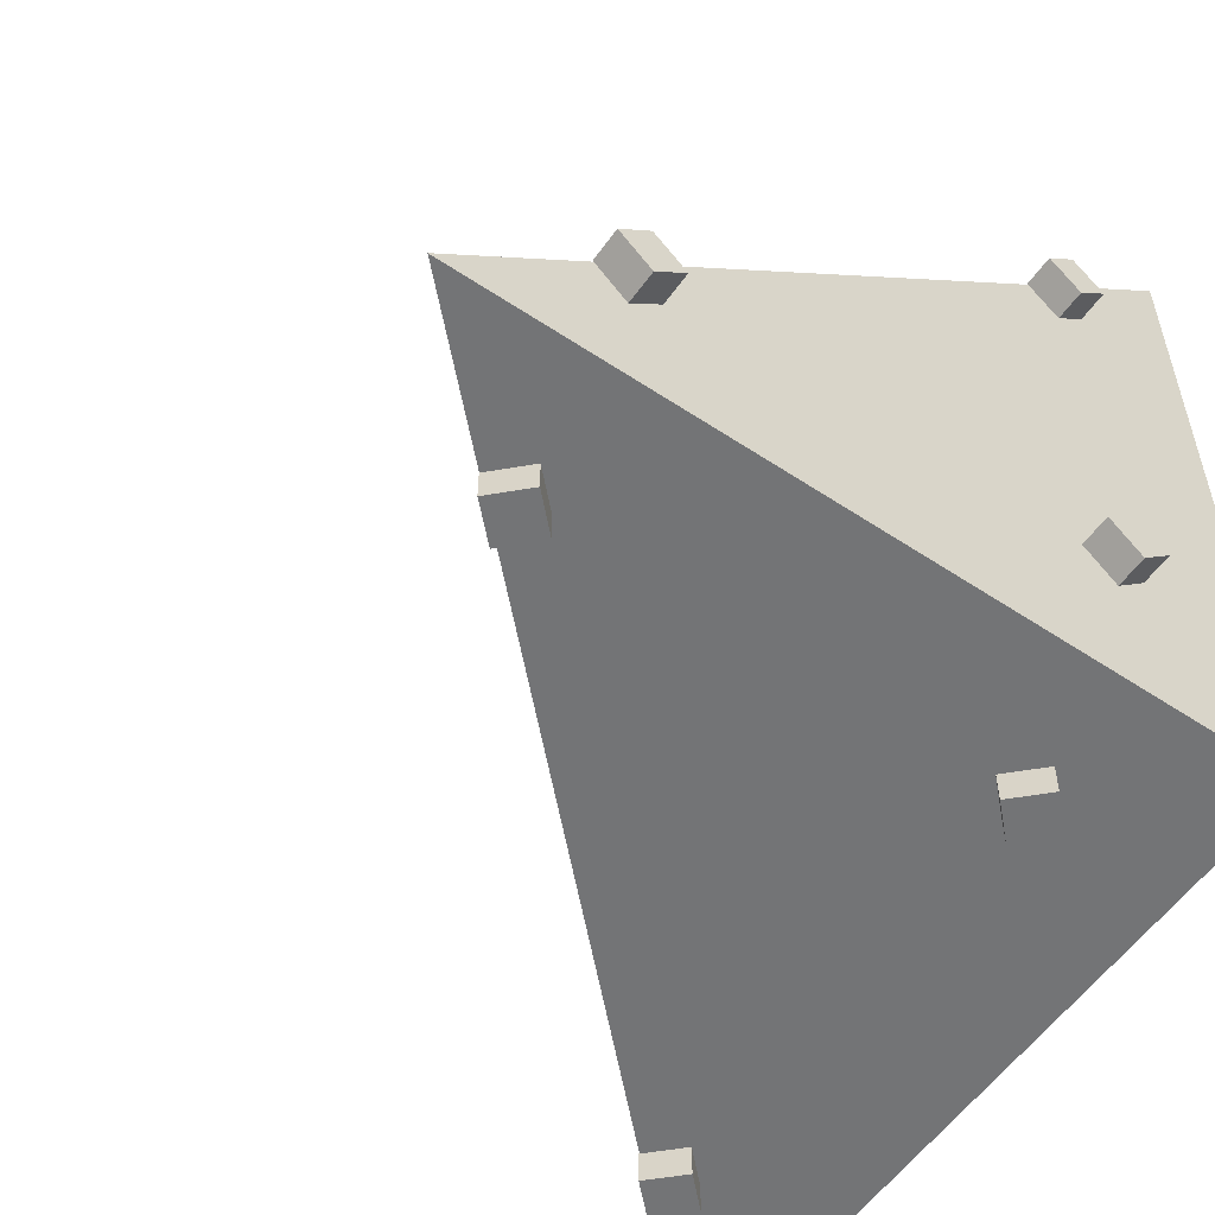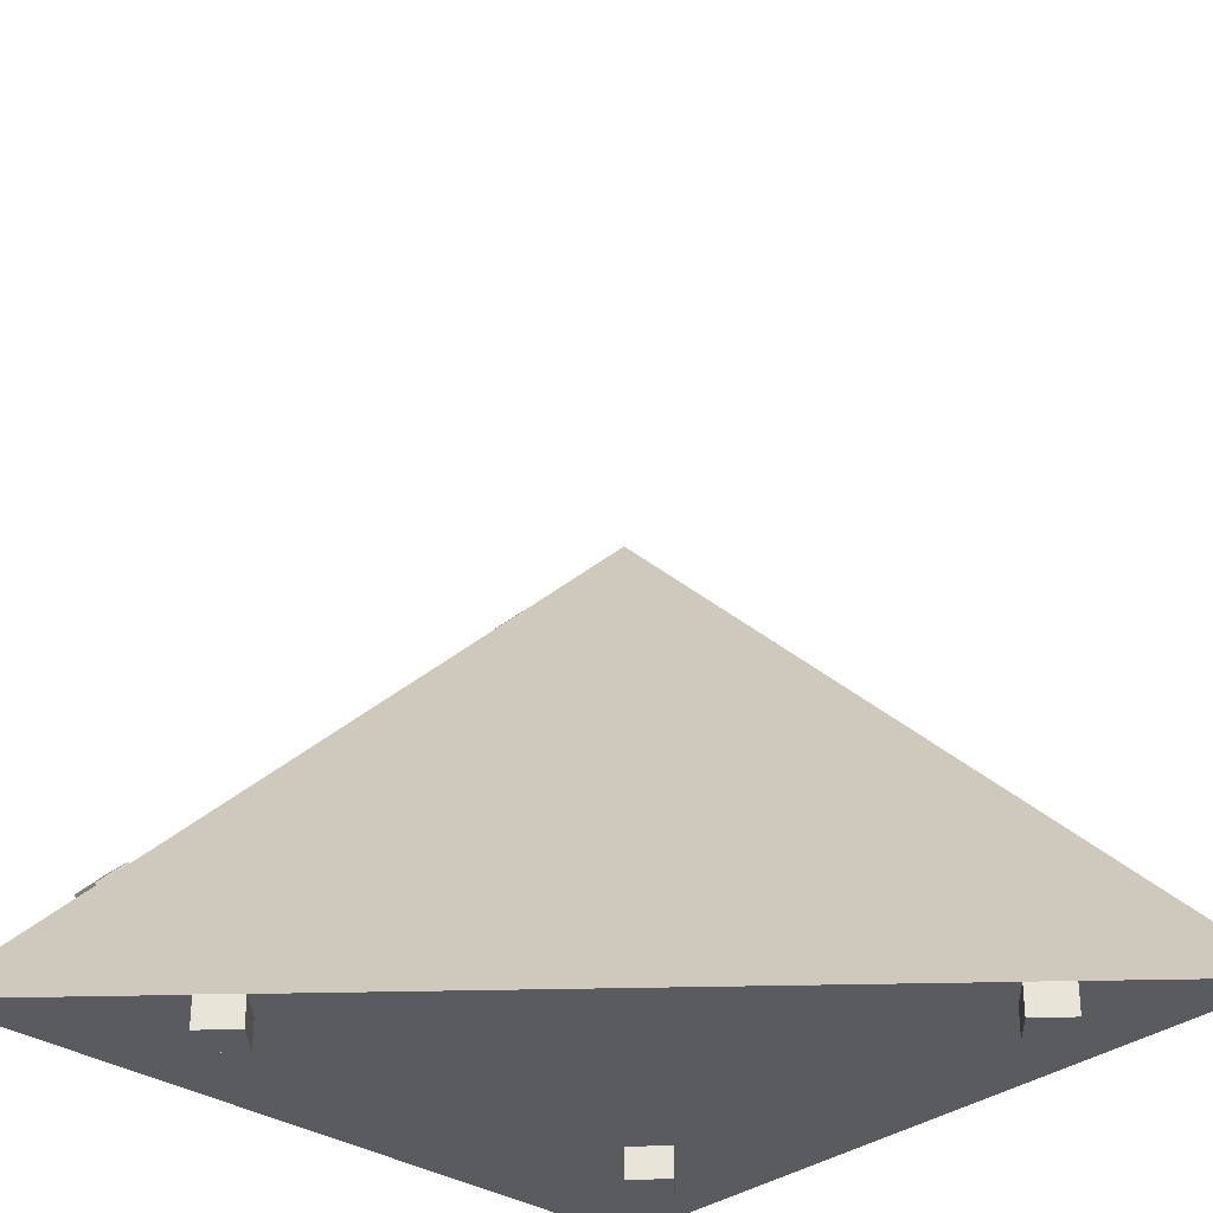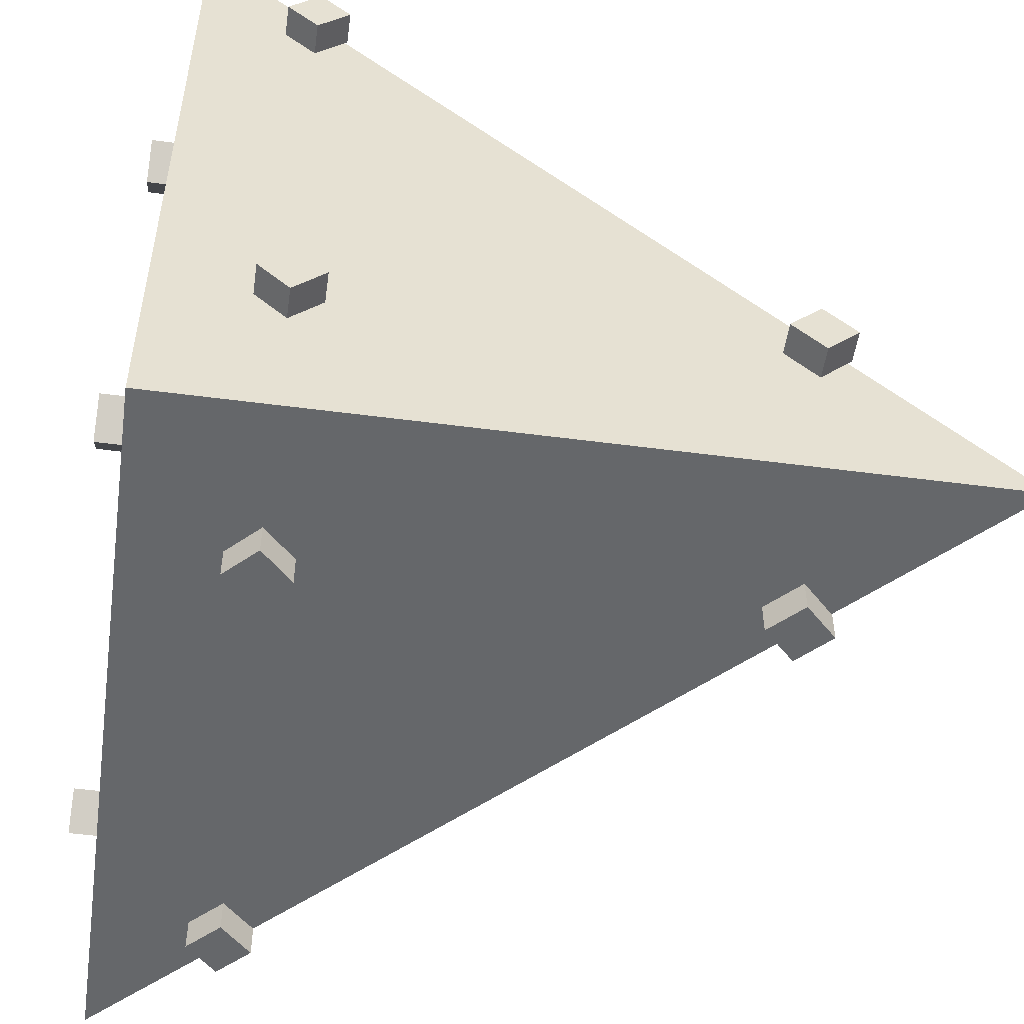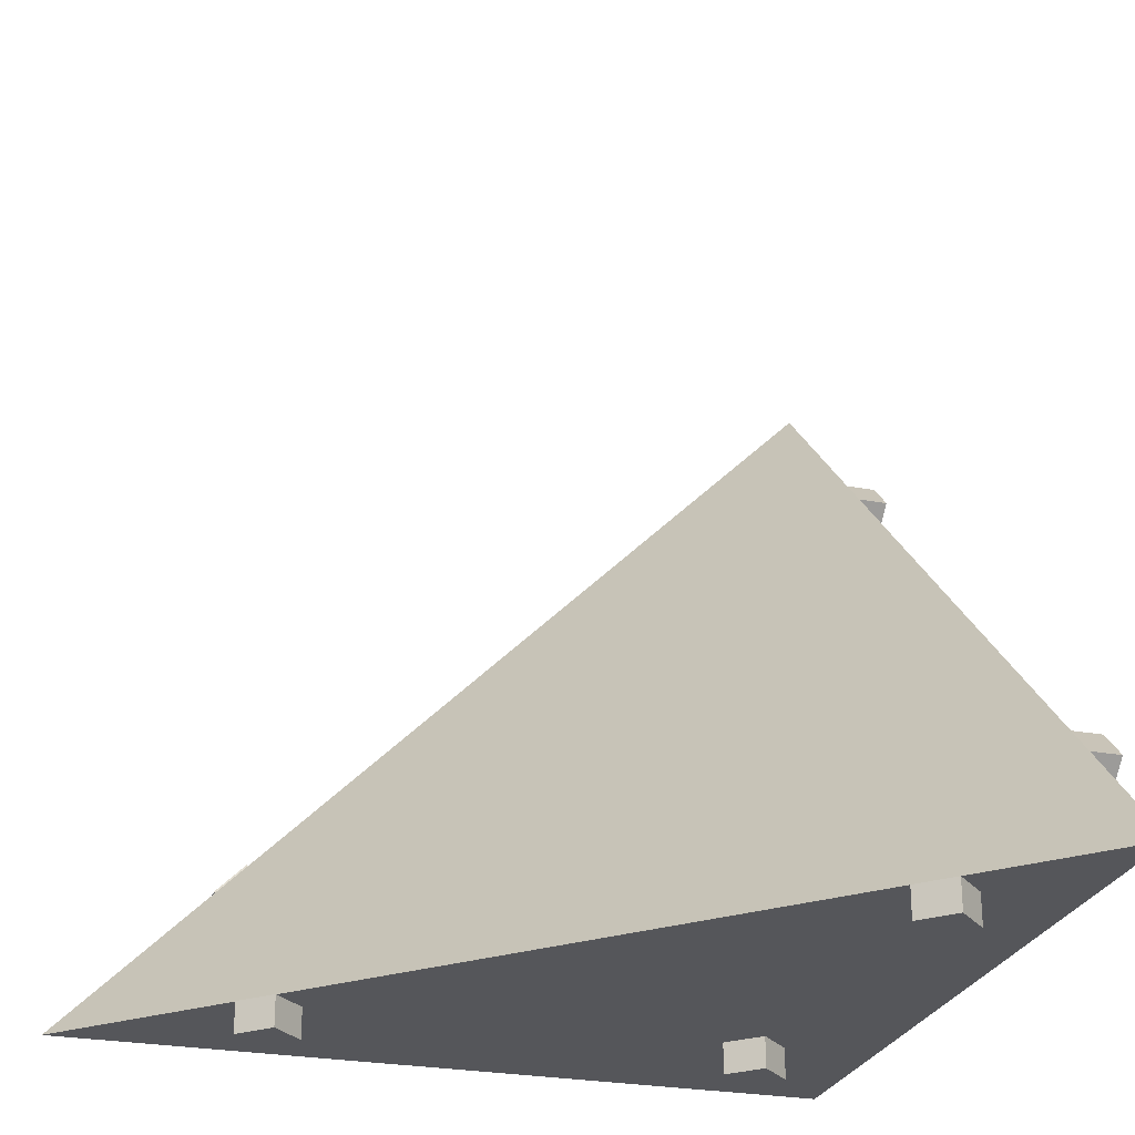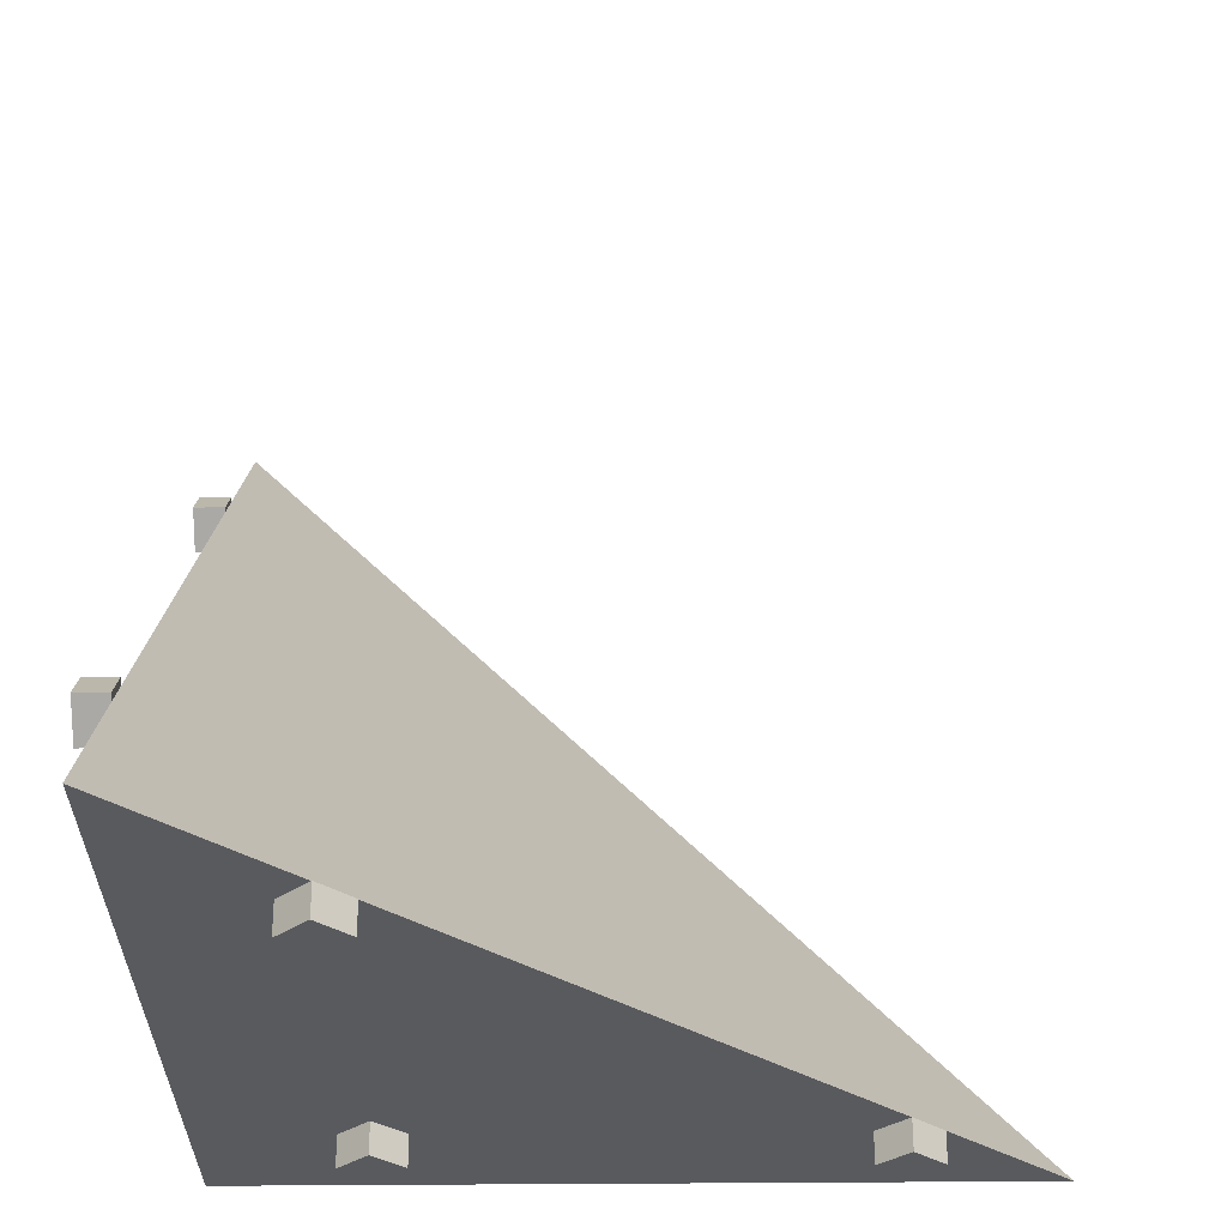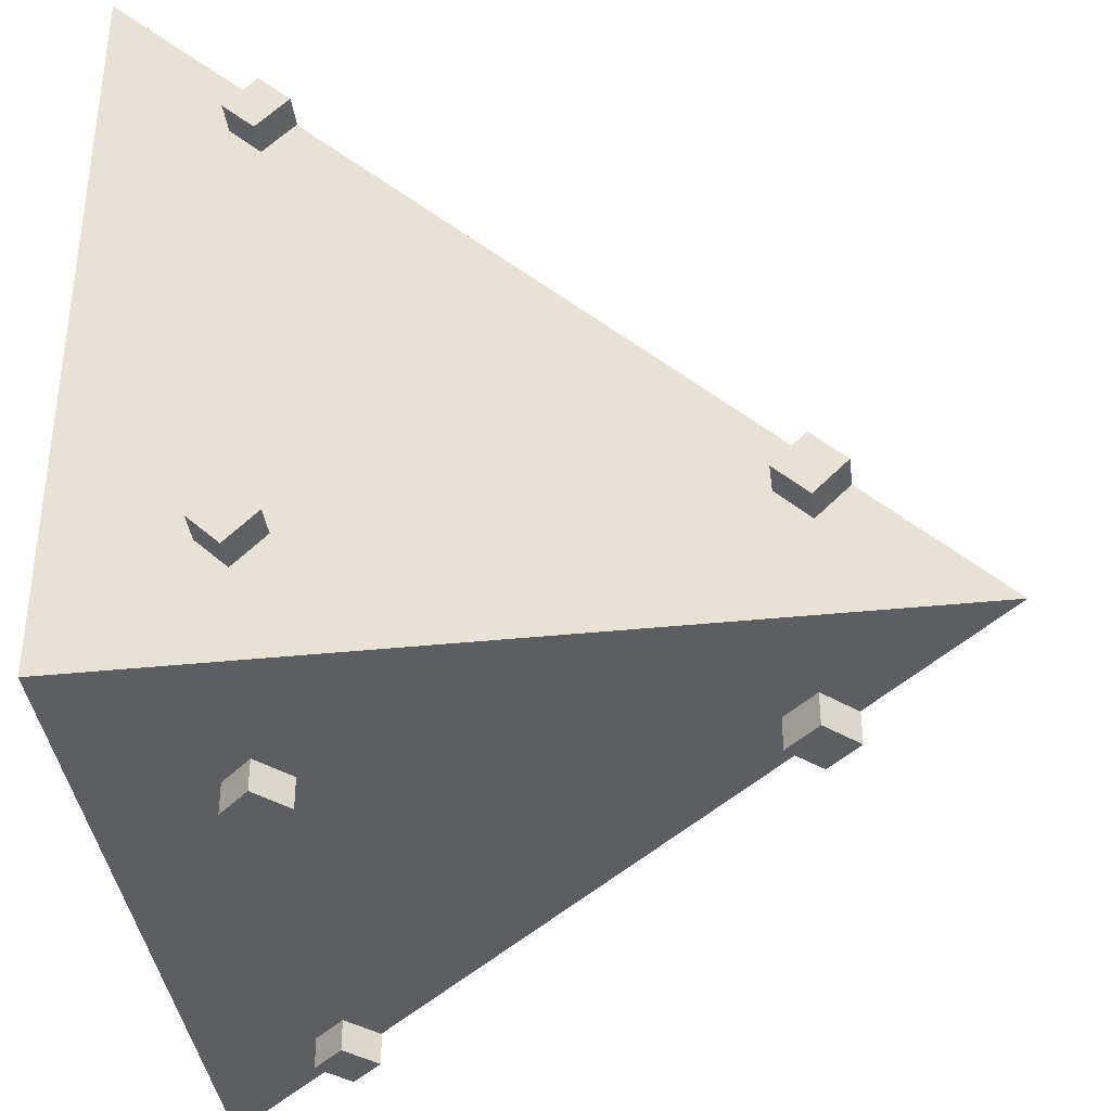
<metadata>
{"format":"obj","ext":"obj","renderer":"f3d","projection":"perspective","resolution":1024,"background":"white","views":[{"elev":-56.1,"azim":145.1,"up":"+Y"},{"elev":-32.0,"azim":47.1,"up":"+Y"},{"elev":-52.0,"azim":-98.1,"up":"+Y"},{"elev":-25.8,"azim":73.4,"up":"+Y"},{"elev":-30.7,"azim":0.9,"up":"+Y"},{"elev":-38.0,"azim":7.5,"up":"+Z"}]}
</metadata>
<code>
o Armor.004
v 1.234 -0.2 0.7915
v 1.234 0 0.7915
v 1.034 0 0.9915
v 1.034 -0.2 0.9915
v 0.8337 0 0.7915
v 0.8337 -0.2 0.7915
v 1.034 0 0.5915
v 1.034 -0.2 0.5915
v 1.208 -0.2 3.804
v 1.208 0 3.804
v 1.008 0 4.004
v 1.008 -0.2 4.004
v 0.8083 0 3.804
v 0.8083 -0.2 3.804
v 1.008 0 3.604
v 1.008 -0.2 3.604
v 4.208 -0.2 0.7979
v 4.208 0 0.7979
v 4.008 0 0.9979
v 4.008 -0.2 0.9979
v 3.808 0 0.7979
v 3.808 -0.2 0.7979
v 4.008 0 0.5979
v 4.008 -0.2 0.5979
v -0.01671 1.191 0.7952
v -0.2167 1.191 0.7952
v -0.2167 0.9907 0.9952
v -0.01671 0.9907 0.9952
v -0.2167 0.7907 0.7952
v -0.01671 0.7907 0.7952
v -0.2167 0.9907 0.5952
v -0.01671 0.9907 0.5952
v -0.01671 1.225 3.795
v -0.2167 1.225 3.795
v -0.2167 1.025 3.995
v -0.01671 1.025 3.995
v -0.2167 0.825 3.795
v -0.01671 0.825 3.795
v -0.2167 1.025 3.595
v -0.01671 1.025 3.595
v -0.01671 4.225 0.7694
v -0.2167 4.225 0.7694
v -0.2167 4.025 0.9694
v -0.01671 4.025 0.9694
v -0.2167 3.825 0.7694
v -0.01671 3.825 0.7694
v -0.2167 4.025 0.5694
v -0.01671 4.025 0.5694
v 3.96 1.014 -0.02398
v 3.96 1.014 -0.224
v 3.76 0.8135 -0.224
v 3.76 0.8135 -0.02398
v 3.96 0.6135 -0.224
v 3.96 0.6135 -0.02398
v 4.16 0.8135 -0.224
v 4.16 0.8135 -0.02398
v 1.008 1.225 -0.02398
v 1.008 1.225 -0.224
v 0.8083 1.025 -0.224
v 0.8083 1.025 -0.02398
v 1.008 0.825 -0.224
v 1.008 0.825 -0.02398
v 1.208 1.025 -0.224
v 1.208 1.025 -0.02398
v 0.9598 4.014 -0.02398
v 0.9598 4.014 -0.224
v 0.7598 3.814 -0.224
v 0.7598 3.814 -0.02398
v 0.9598 3.614 -0.224
v 0.9598 3.614 -0.02398
v 1.16 3.814 -0.224
v 1.16 3.814 -0.02398
f 1 2 3
f 1 3 4
f 4 3 5
f 4 5 6
f 6 5 7
f 6 7 8
f 8 7 2
f 2 1 8
f 7 5 3
f 7 3 2
f 1 4 6
f 1 6 8
f 9 10 11
f 9 11 12
f 12 11 13
f 12 13 14
f 14 13 15
f 14 15 16
f 16 15 10
f 16 10 9
f 15 13 11
f 15 11 10
f 9 12 14
f 9 14 16
f 17 18 19
f 17 19 20
f 20 19 21
f 20 21 22
f 22 21 23
f 22 23 24
f 24 23 18
f 24 18 17
f 23 21 19
f 23 19 18
f 17 20 22
f 17 22 24
f 25 26 27
f 25 27 28
f 28 27 29
f 28 29 30
f 30 29 31
f 30 31 32
f 32 31 26
f 32 26 25
f 31 29 27
f 31 27 26
f 25 28 30
f 25 30 32
f 33 34 35
f 33 35 36
f 36 35 37
f 36 37 38
f 38 37 39
f 38 39 40
f 40 39 34
f 40 34 33
f 39 37 35
f 39 35 34
f 33 36 38
f 33 38 40
f 41 42 43
f 41 43 44
f 44 43 45
f 44 45 46
f 46 45 47
f 46 47 48
f 48 47 42
f 48 42 41
f 47 45 43
f 47 43 42
f 41 44 46
f 41 46 48
f 49 50 51
f 49 51 52
f 52 51 53
f 52 53 54
f 54 53 55
f 54 55 56
f 56 55 50
f 56 50 49
f 55 53 51
f 55 51 50
f 49 52 54
f 49 54 56
f 57 58 59
f 57 59 60
f 60 59 61
f 60 61 62
f 62 61 63
f 62 63 64
f 64 63 58
f 64 58 57
f 63 61 59
f 63 59 58
f 57 60 62
f 57 62 64
f 65 66 67
f 65 67 68
f 68 67 69
f 68 69 70
f 70 69 71
f 70 71 72
f 72 71 66
f 72 66 65
f 71 69 67
f 71 67 66
f 65 68 70
f 65 70 72
o Tetra
v 0.002932 5 0.001023
v 5.003 0 0.001023
v 0.002932 0 0.001023
v 0.002932 0 5.001
f 73 74 75
f 74 76 75
f 76 73 75
f 73 76 74

</code>
